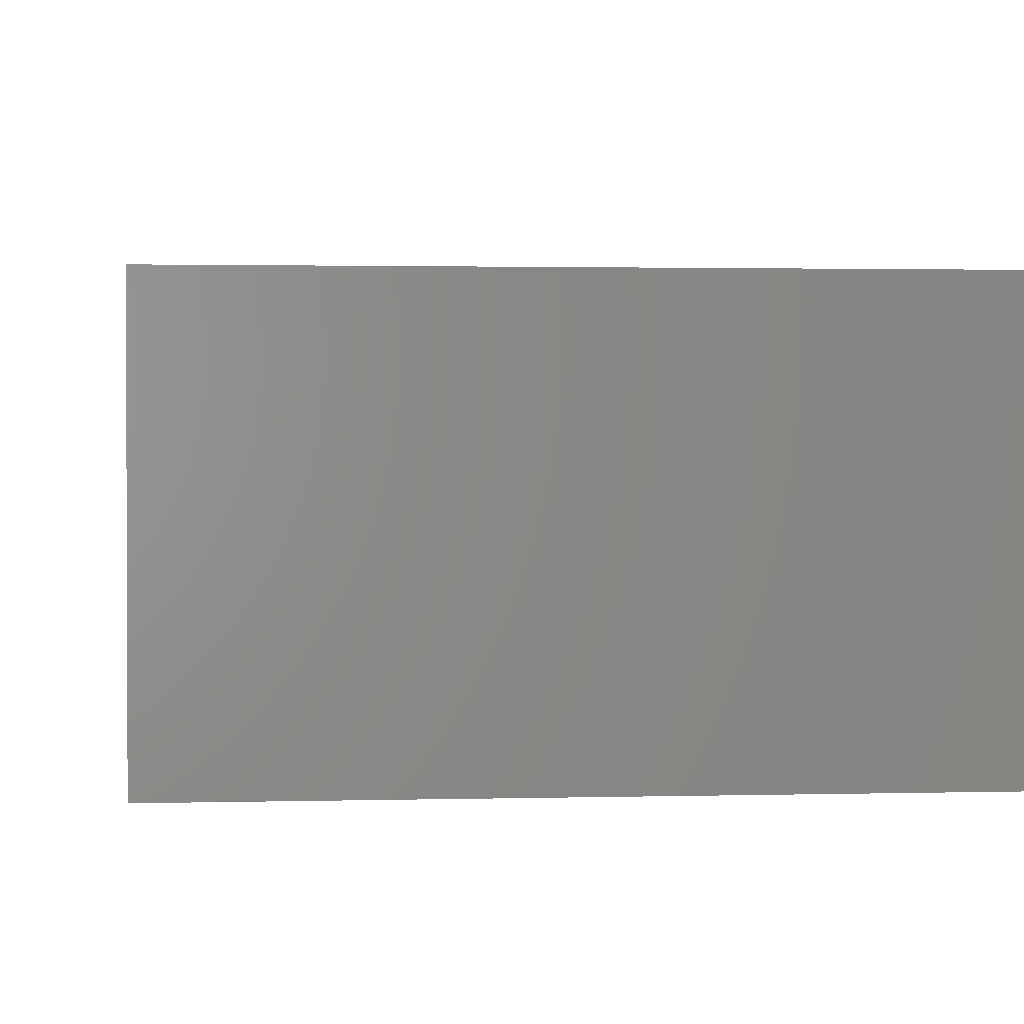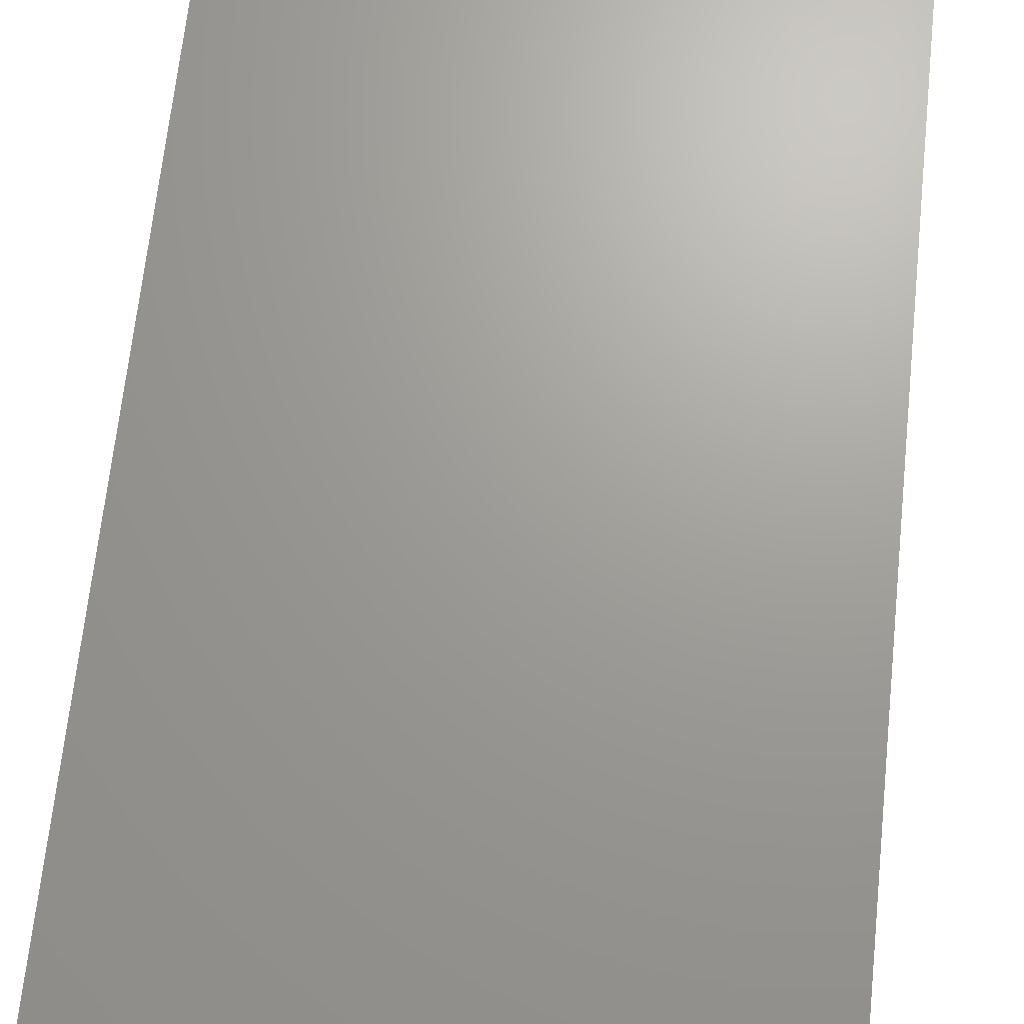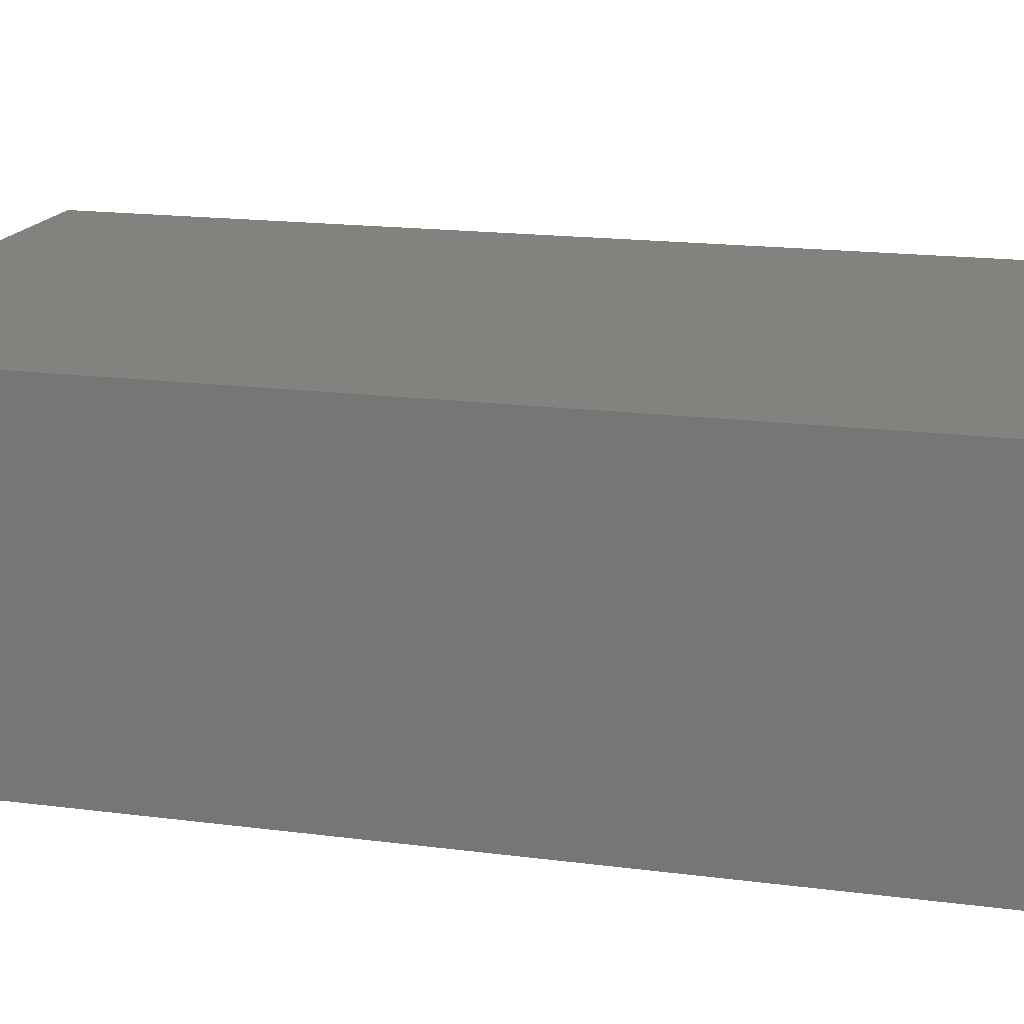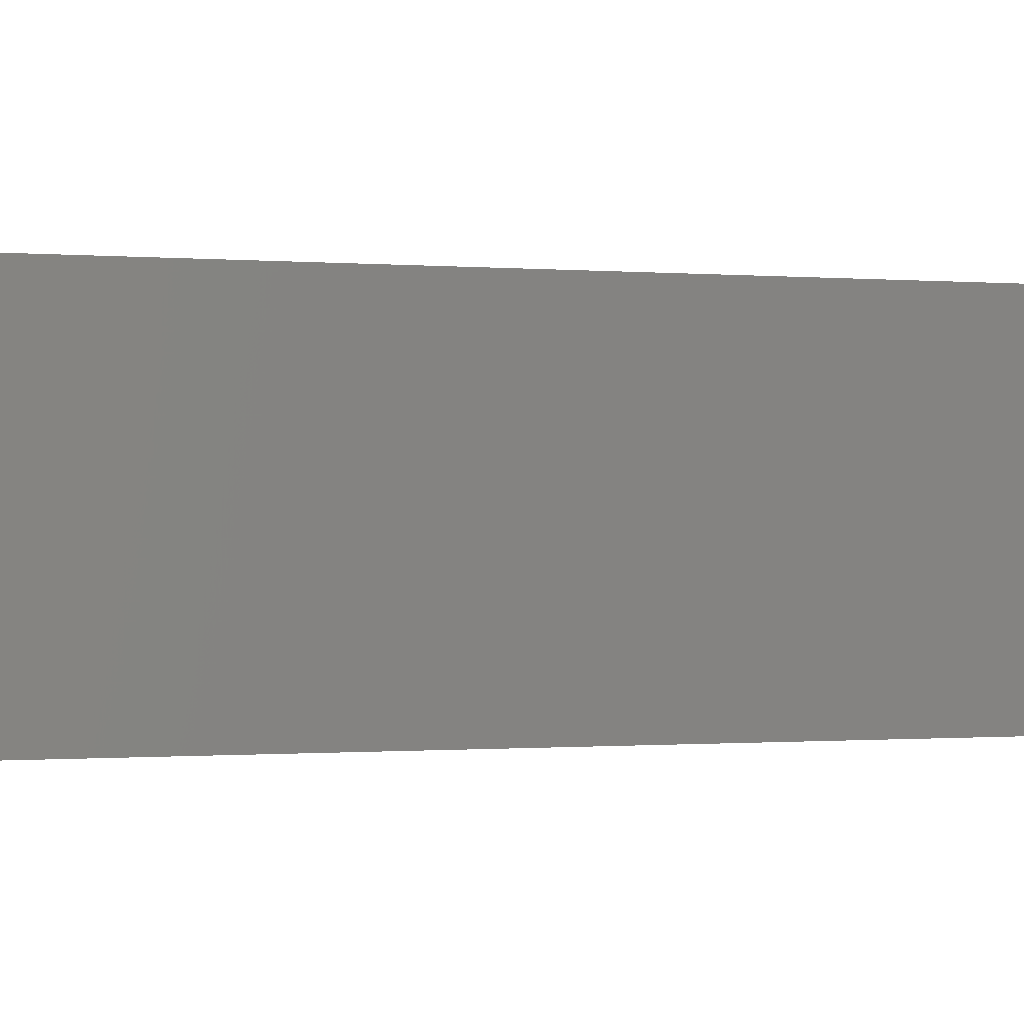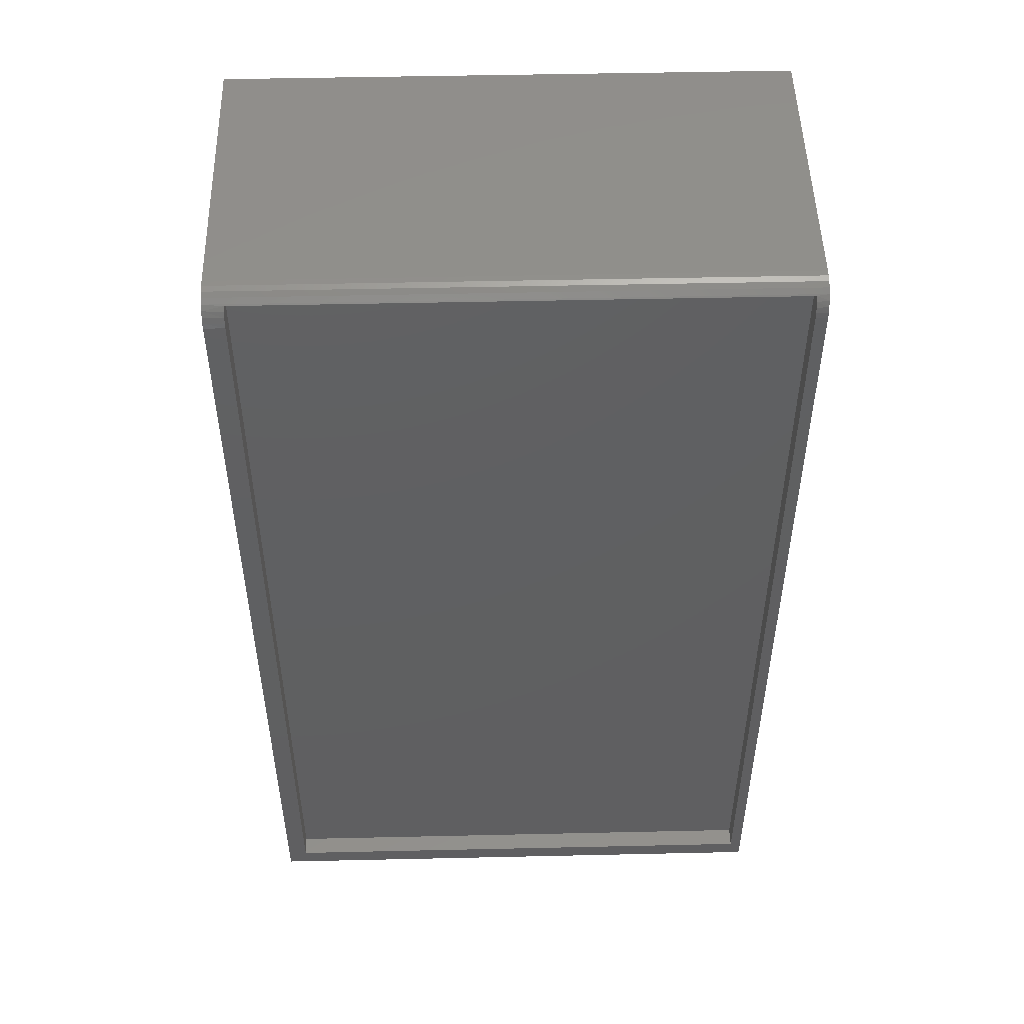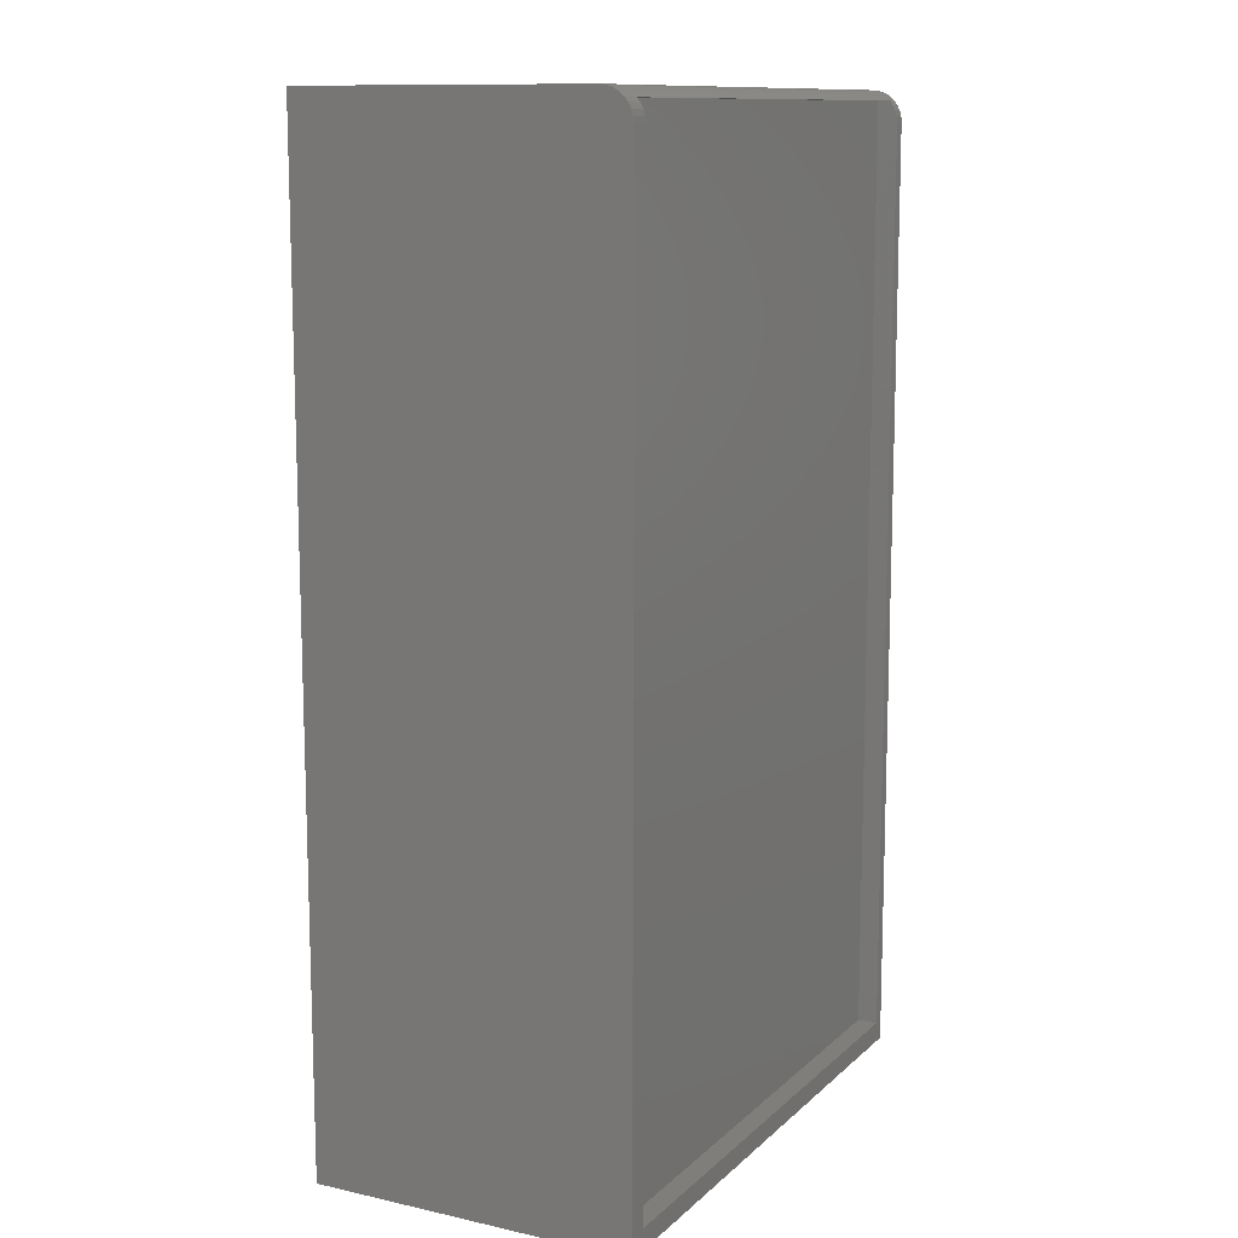
<metadata>
{"format":"stl","ext":"stl","renderer":"f3d","projection":"perspective","resolution":1024,"background":"white","views":[{"elev":1.5,"azim":173.9,"up":"+Y"},{"elev":68.7,"azim":6.1,"up":"+Y"},{"elev":16.5,"azim":-74.8,"up":"+Y"},{"elev":-0.5,"azim":71.8,"up":"+Y"},{"elev":49.8,"azim":-1.4,"up":"+Z"},{"elev":11.8,"azim":-62.4,"up":"+Z"}]}
</metadata>
<code>
# stl→obj: 40 verts, 76 faces
v 0.4286 0.01562 0.7422
v 0.4286 0.01562 0.01562
v 0.4286 2.579e-17 0.01562
v 0.4286 -2.669e-18 0.7266
v 0.4286 0.0003889 0.7308
v 0.4286 0.001543 0.7349
v 0.4286 0.003423 0.7388
v 0.4286 0.005968 0.7422
v 0.01562 0.01562 0.7422
v 0.01562 0.005968 0.7422
v 0.01562 0.003423 0.7388
v 0.01562 0.001543 0.7349
v 0.01562 0.0003889 0.7308
v 0.01562 -7.644e-18 0.7266
v 0.01562 0 0.01562
v 0.01562 0.01562 0.01562
v 0.4375 0 0.7266
v 0 0 0.7266
v 0 0 0
v 0.4375 0 0
v 0.4375 0.006865 0.7431
v 0 0.006865 0.7431
v 0 0.00395 0.7396
v 0 0.0004503 0.7311
v 0 0.001784 0.7355
v 0 0.01042 0.7461
v 0.4375 0.01042 0.7461
v 0 0.01447 0.7482
v 0.4375 0.01447 0.7482
v 0 0.01887 0.7495
v 0.4375 0.01887 0.7495
v 0 0.02344 0.75
v 0.4375 0.02344 0.75
v 0.4375 0.0004503 0.7311
v 0.4375 0.001784 0.7355
v 0.4375 0.00395 0.7396
v 0 0.2487 0.75
v 0.4375 0.2487 0.75
v 0 0.2487 0
v 0.4375 0.2487 0
f 1 2 3
f 1 3 4
f 1 4 5
f 1 5 6
f 1 6 7
f 1 7 8
f 1 8 9
f 9 8 10
f 9 10 11
f 9 11 12
f 9 12 13
f 9 13 14
f 9 14 15
f 9 15 16
f 17 4 3
f 14 18 15
f 15 18 19
f 15 19 3
f 3 19 20
f 3 20 17
f 10 8 21
f 10 21 22
f 10 22 23
f 10 23 11
f 18 14 24
f 24 14 13
f 24 13 25
f 25 13 12
f 25 12 23
f 23 12 11
f 22 21 26
f 26 21 27
f 26 27 28
f 28 27 29
f 28 29 30
f 30 29 31
f 30 31 32
f 32 31 33
f 4 17 5
f 5 17 34
f 5 34 6
f 6 34 35
f 6 35 7
f 7 35 36
f 7 36 8
f 8 36 21
f 16 15 2
f 2 15 3
f 16 2 9
f 9 2 1
f 32 33 37
f 37 33 38
f 32 28 30
f 37 39 19
f 37 19 18
f 37 18 24
f 37 24 25
f 37 25 23
f 37 23 22
f 37 22 26
f 37 26 28
f 37 28 32
f 33 31 29
f 38 33 29
f 38 29 27
f 38 27 21
f 38 21 36
f 38 36 35
f 38 35 34
f 38 34 17
f 38 17 20
f 38 20 40
f 19 39 20
f 20 39 40
f 40 39 38
f 38 39 37

</code>
